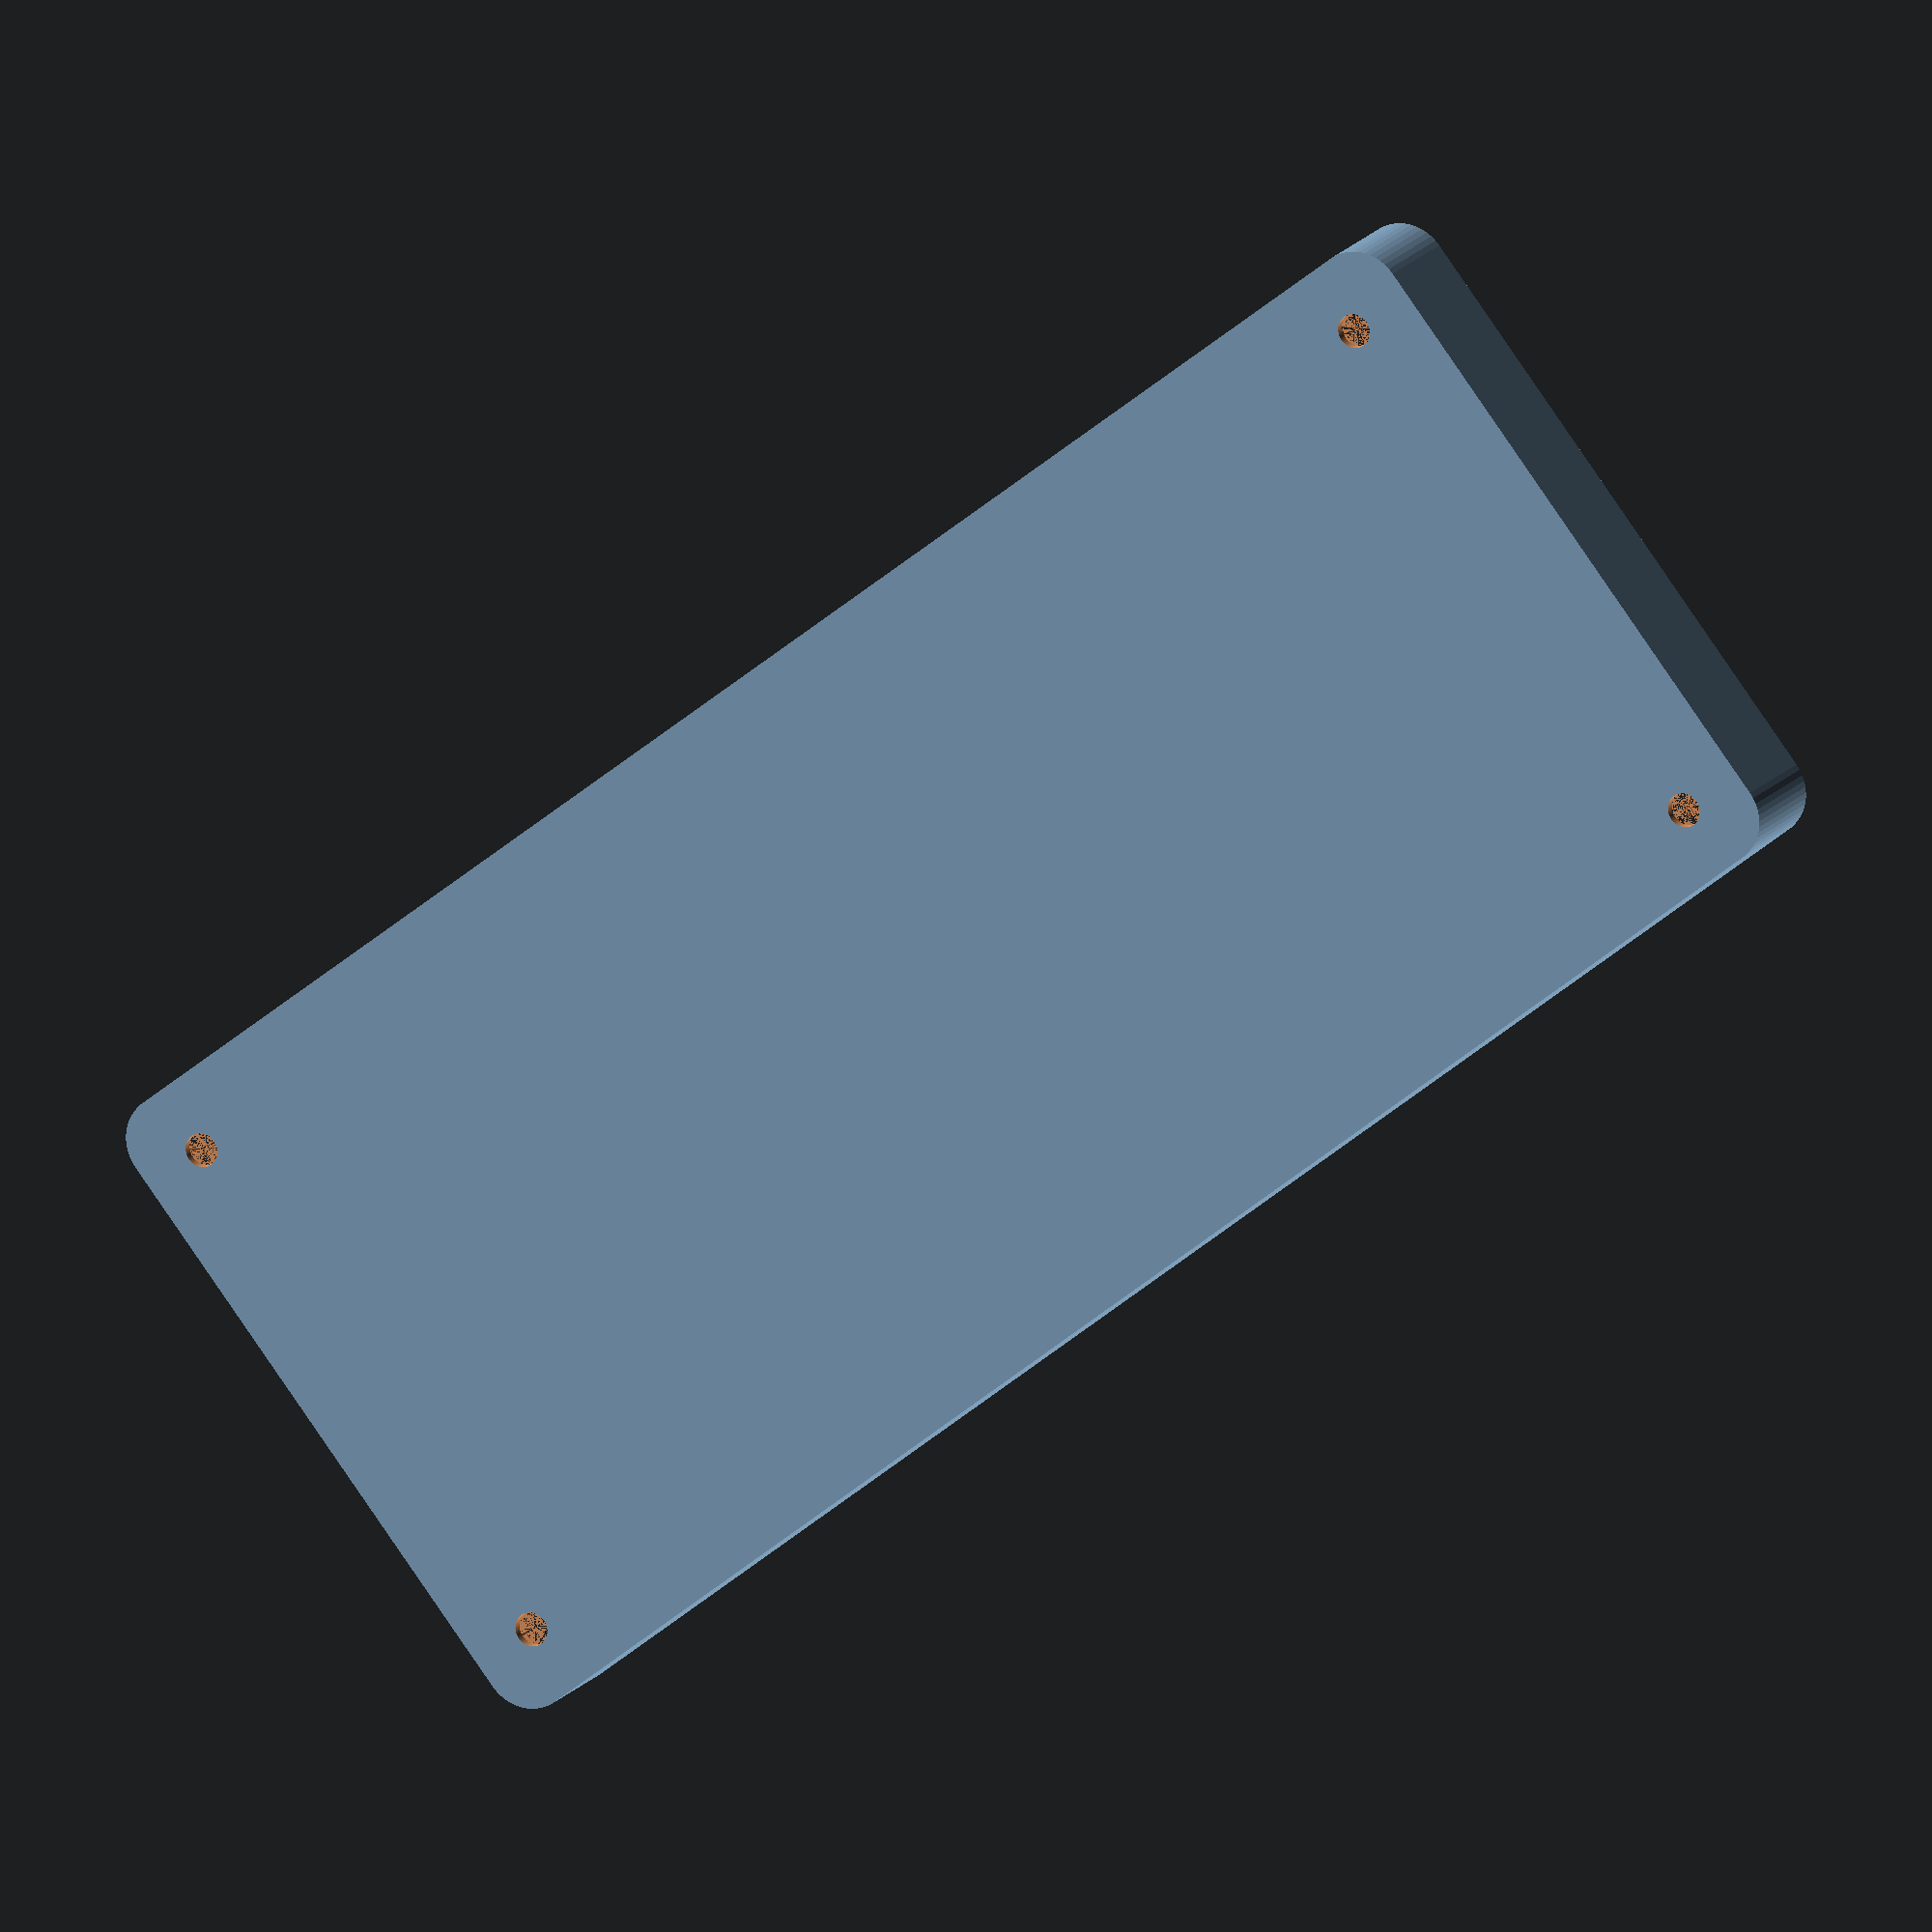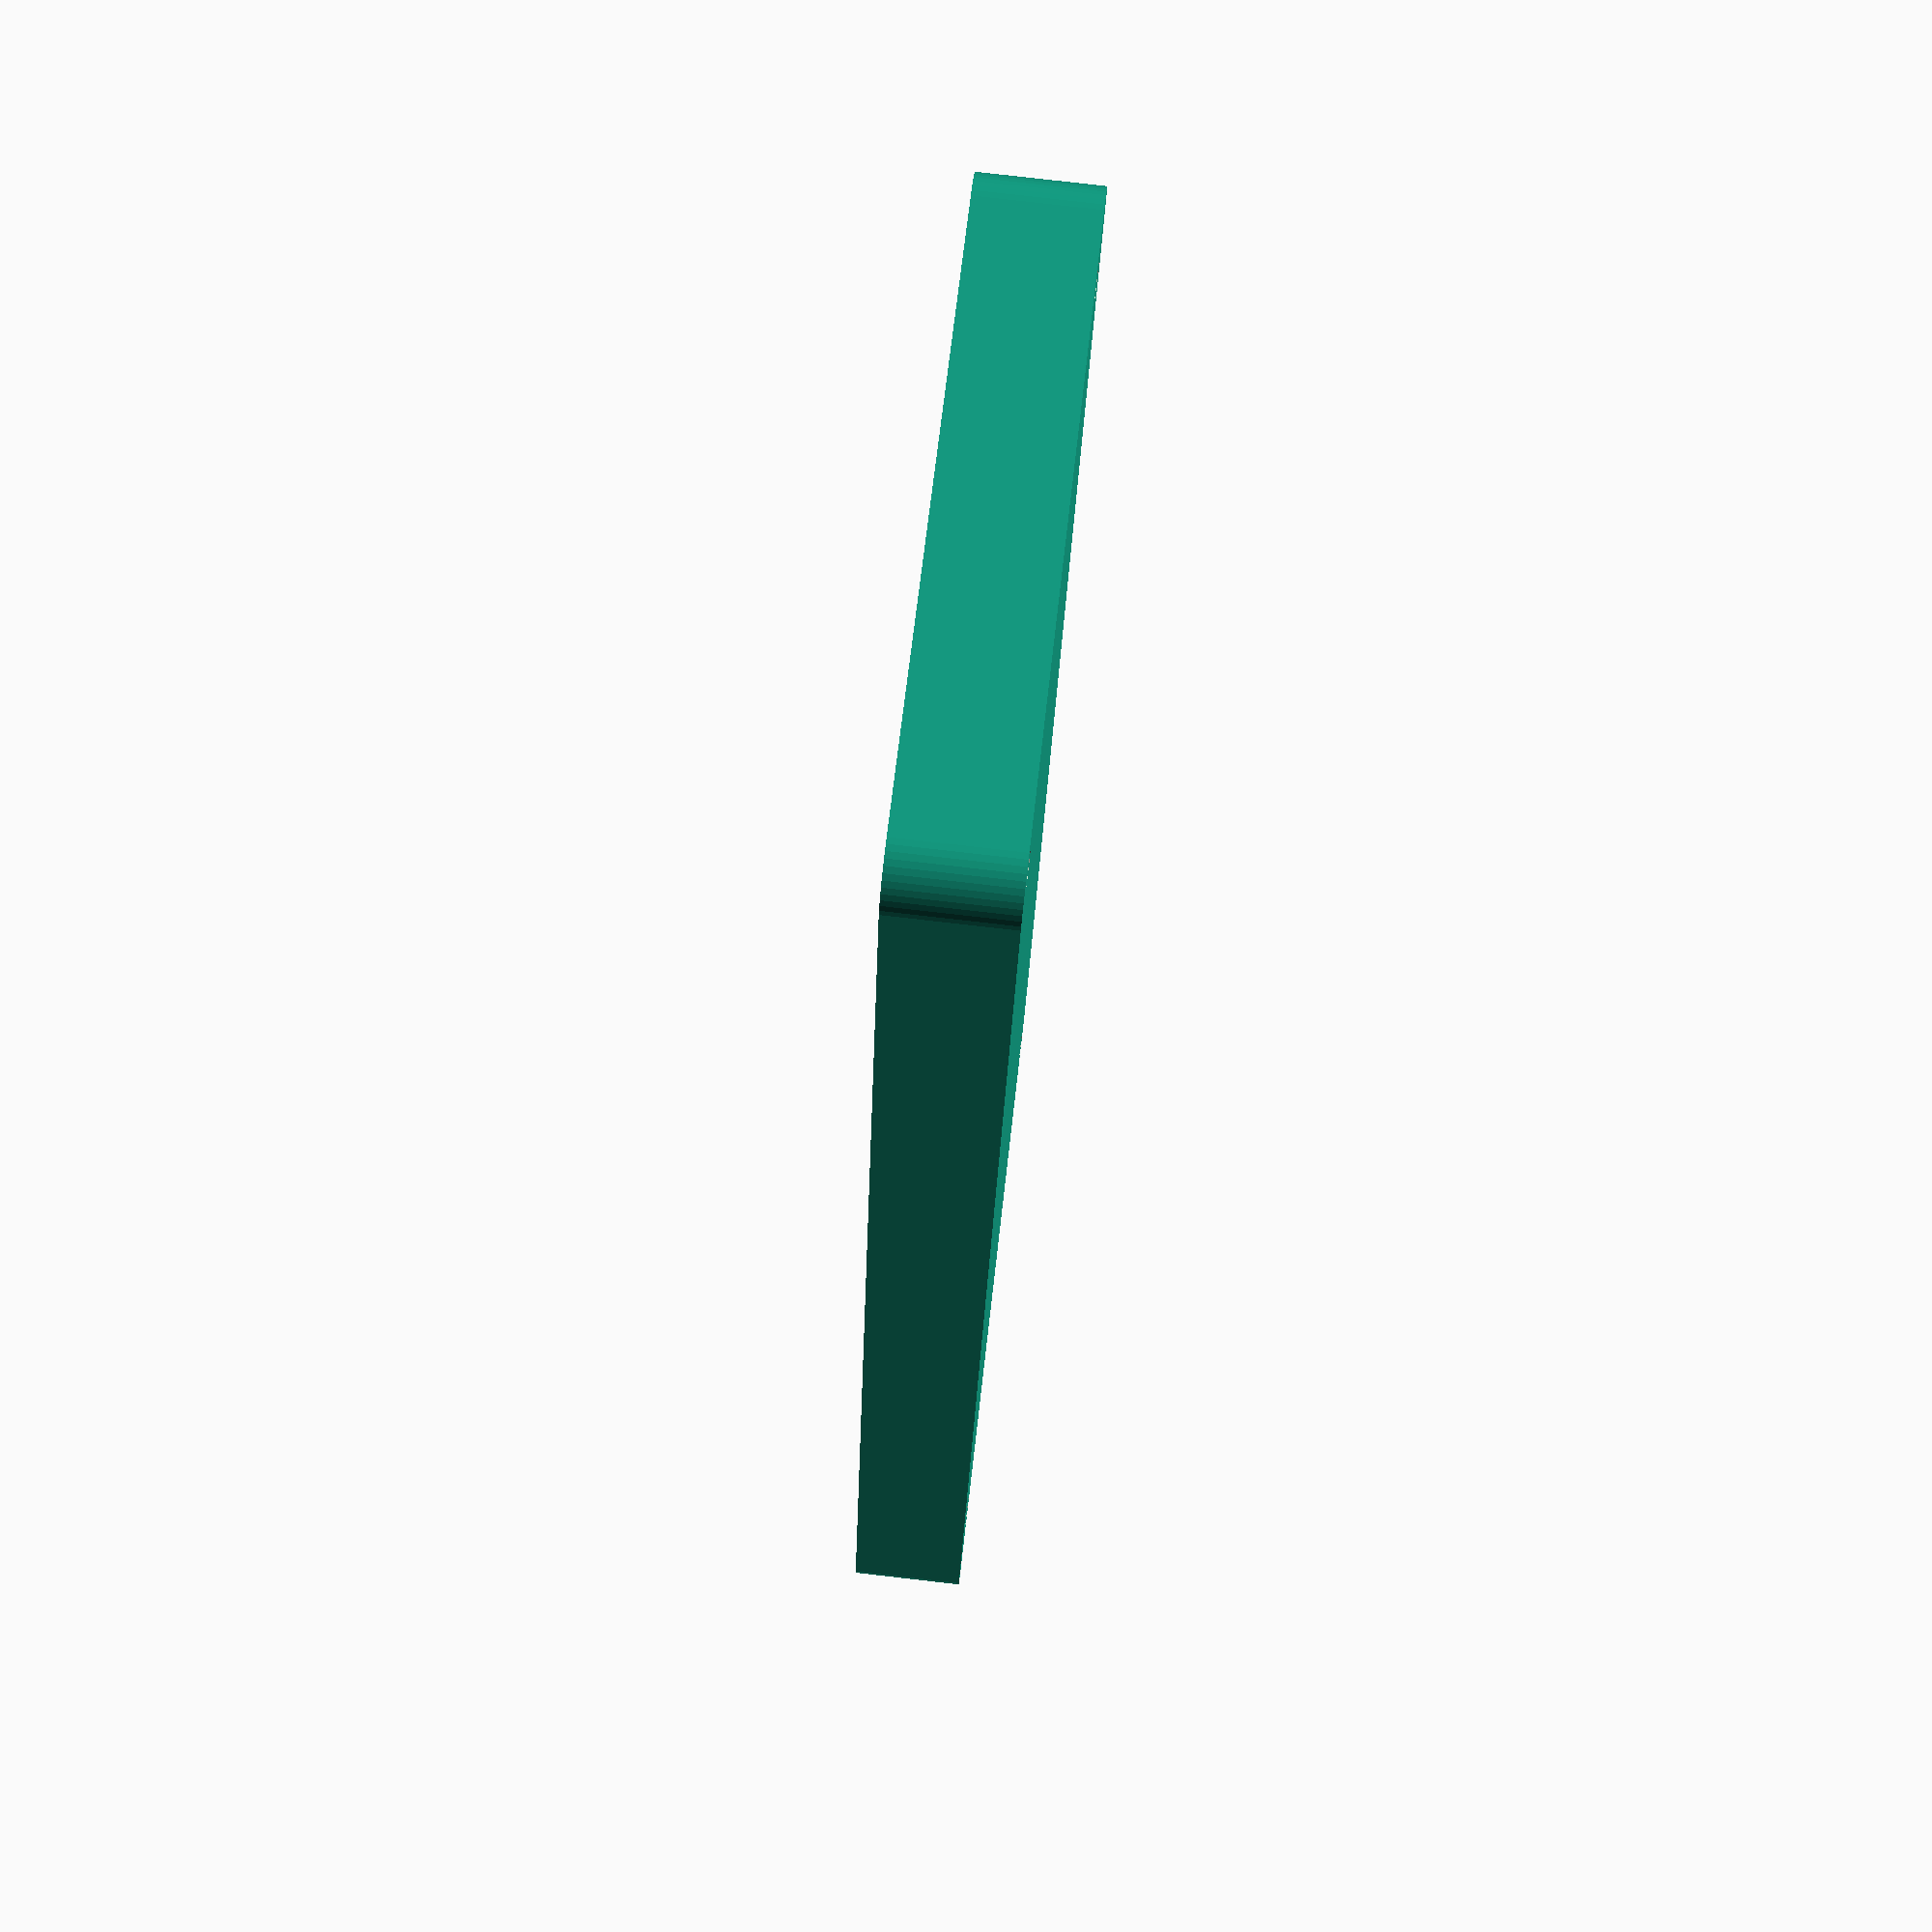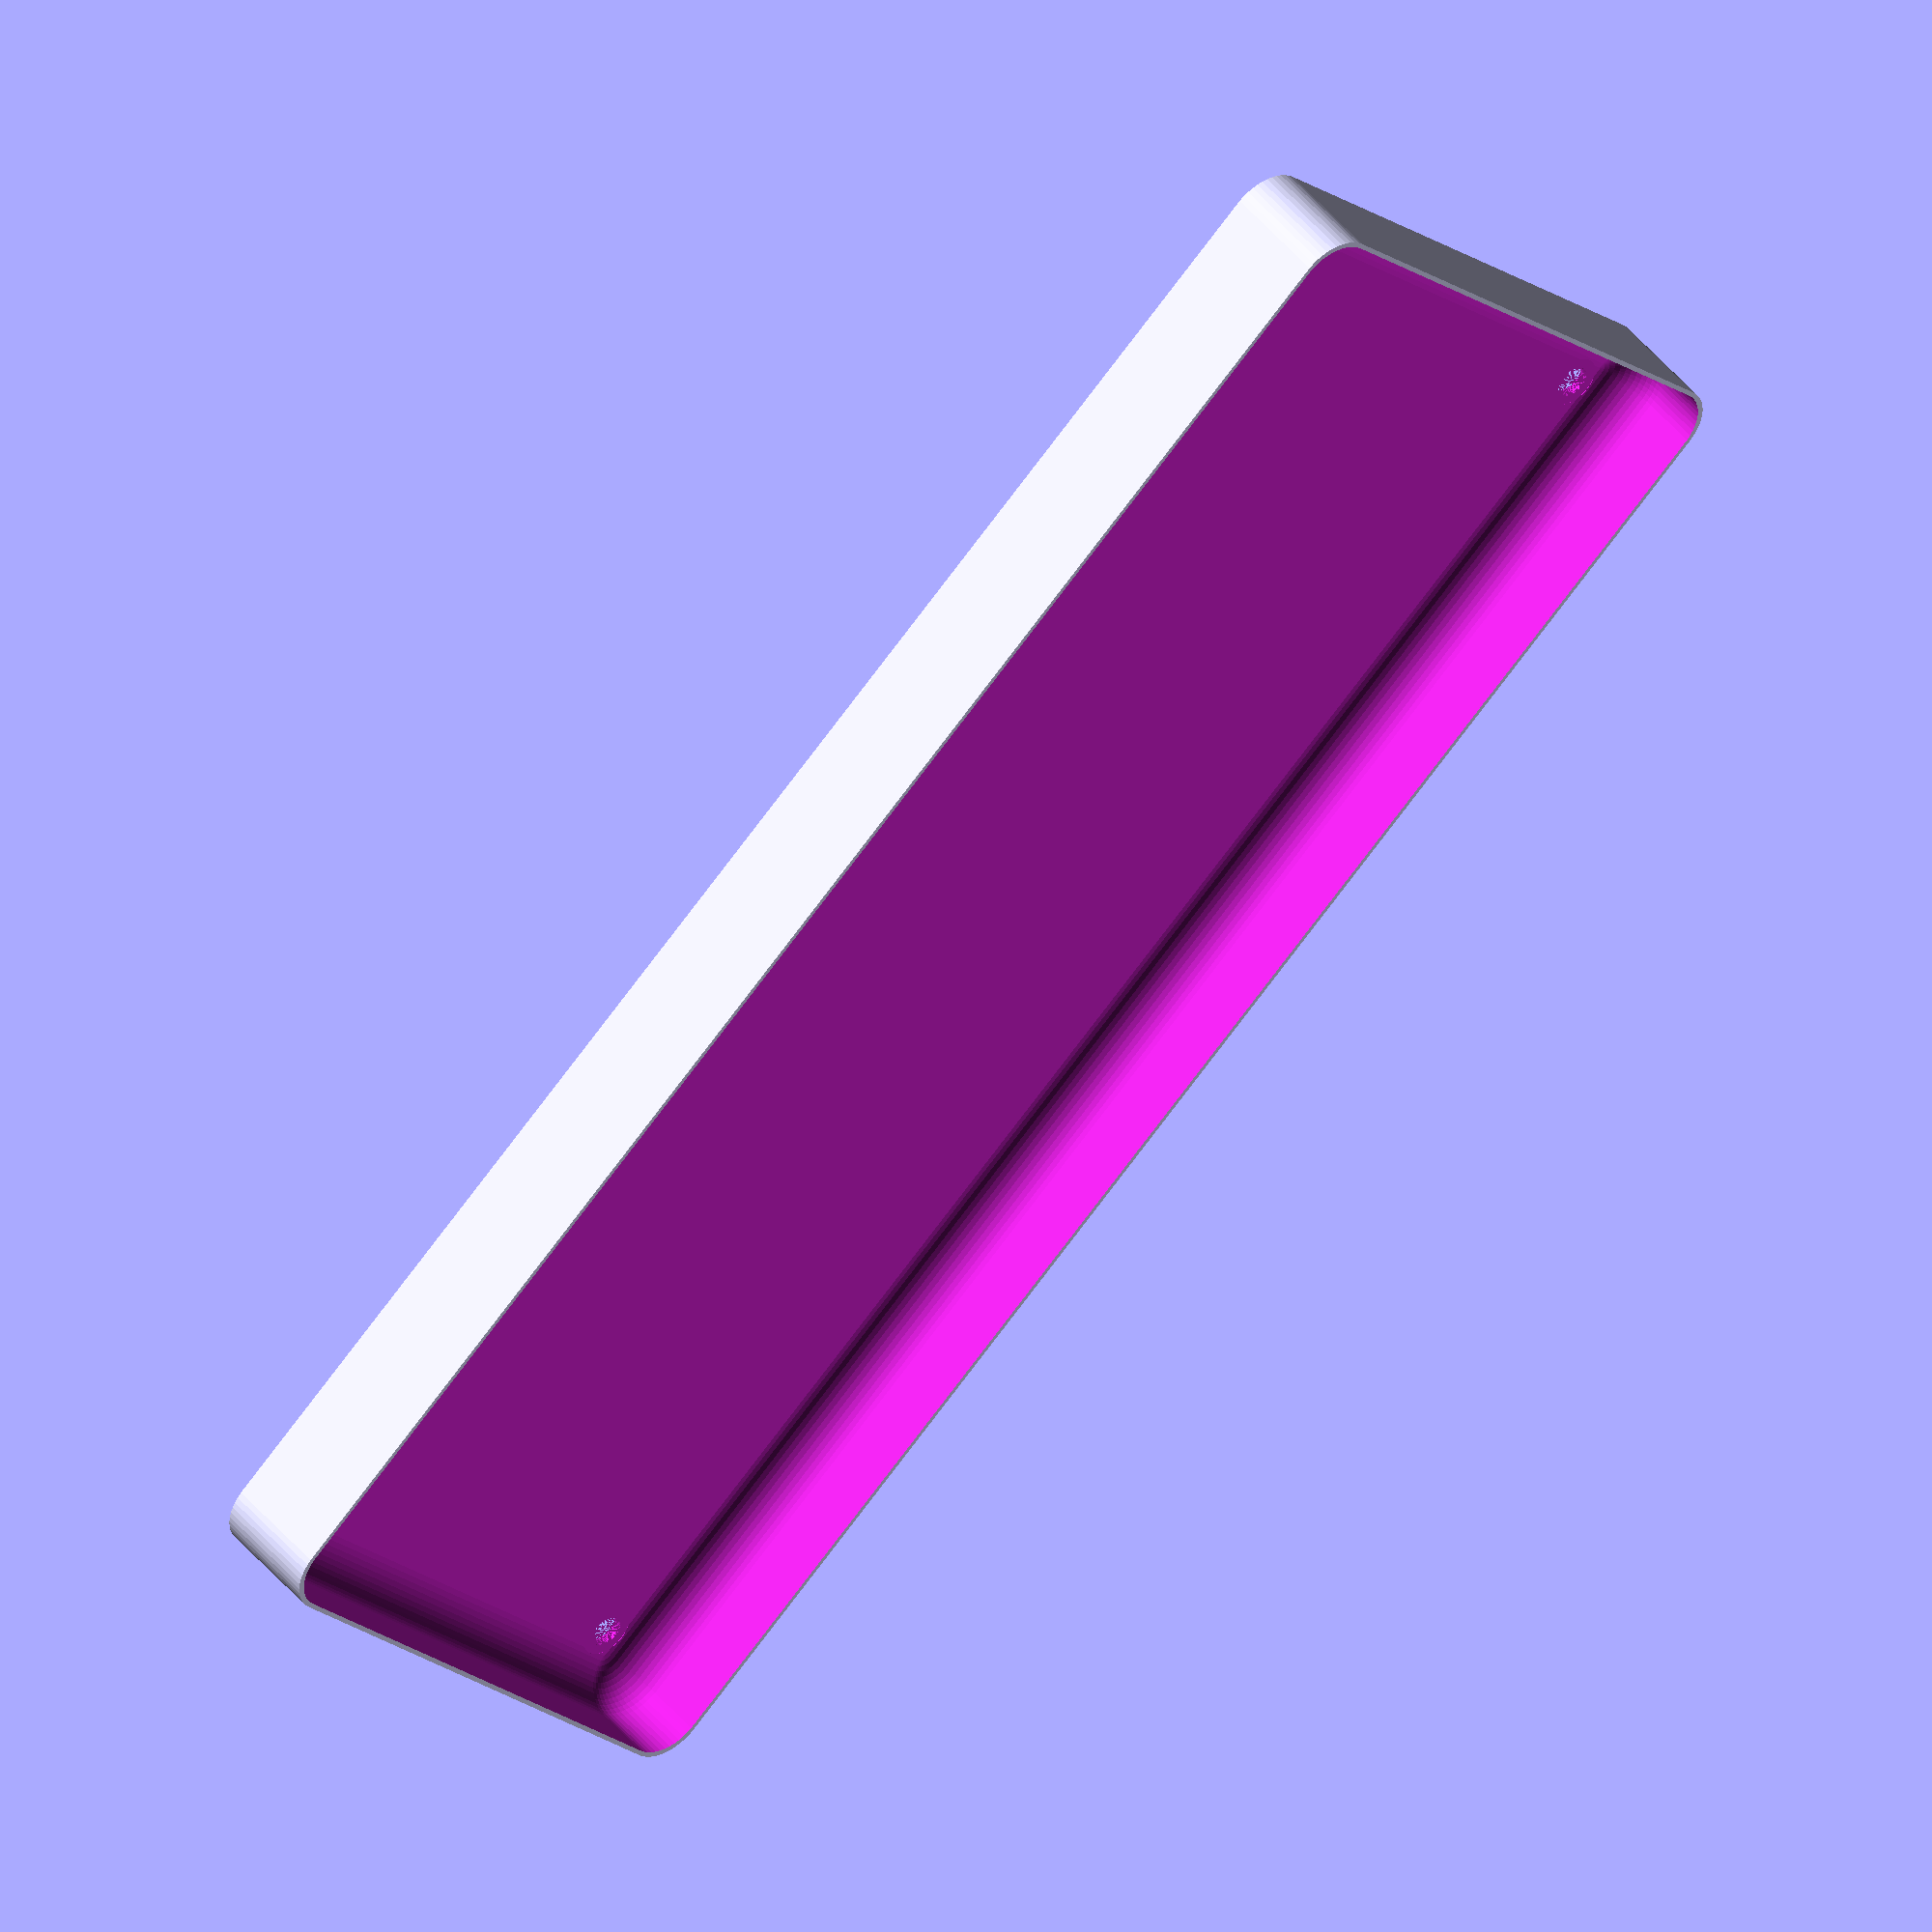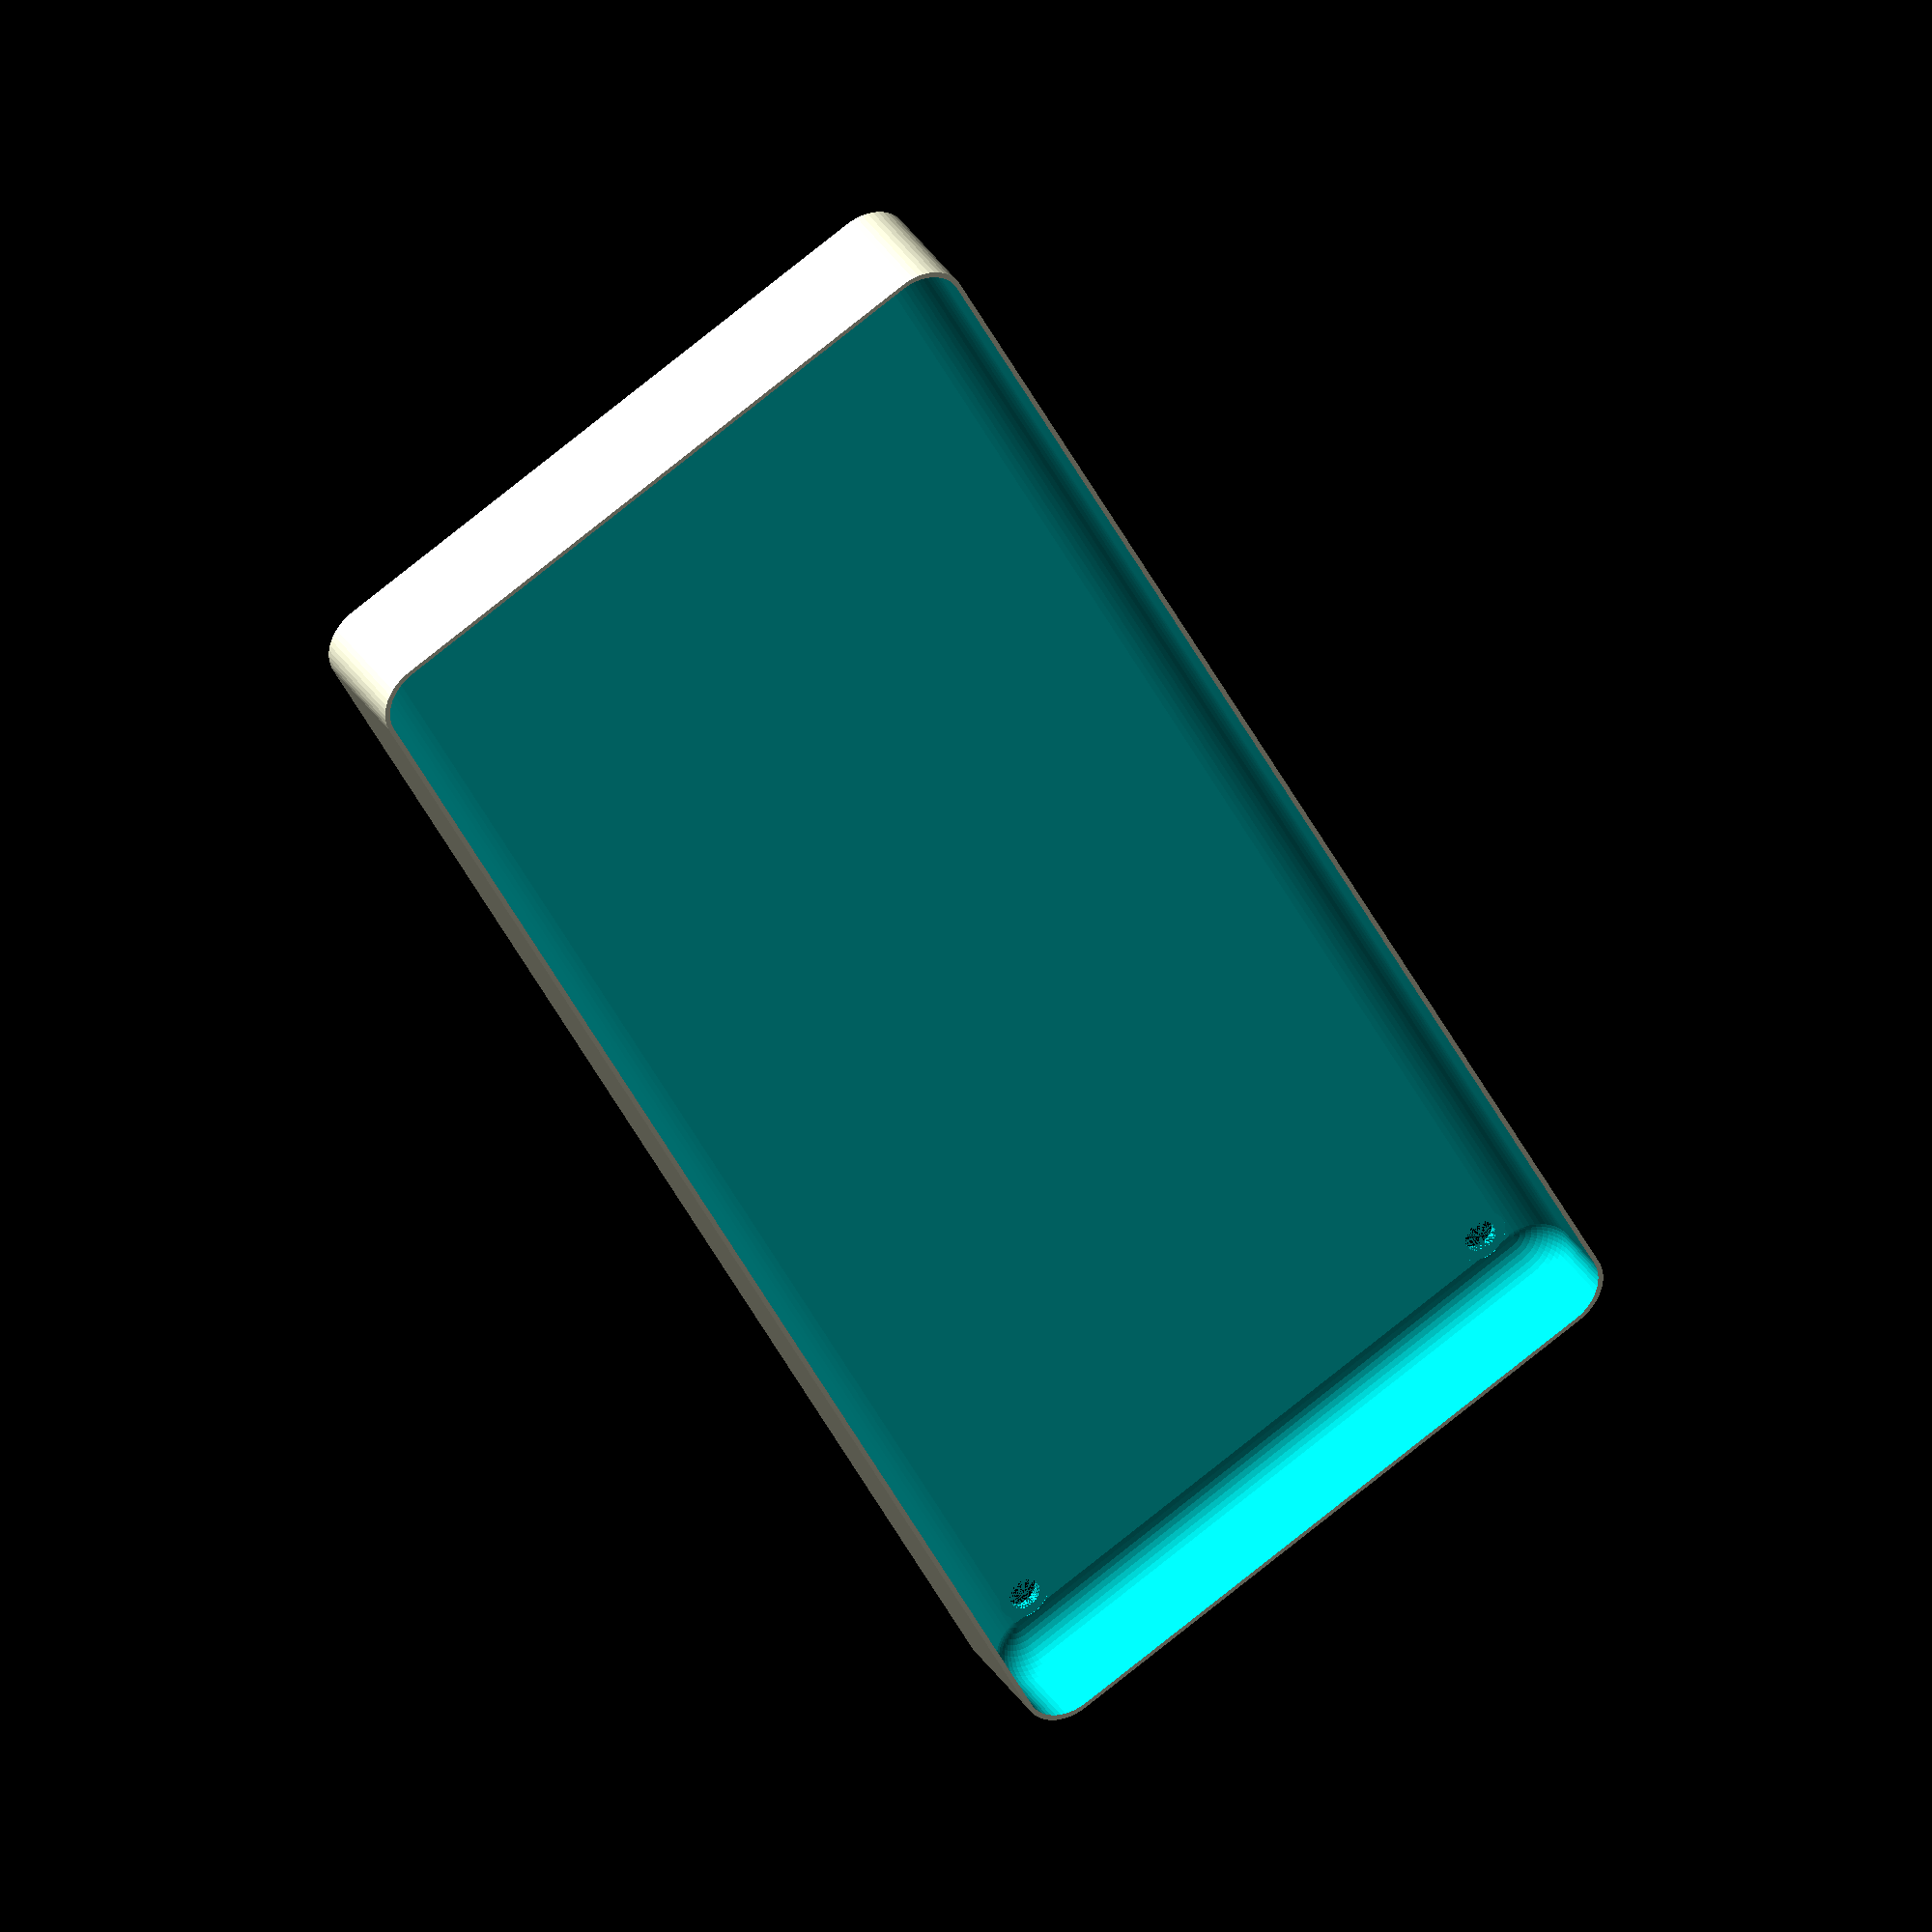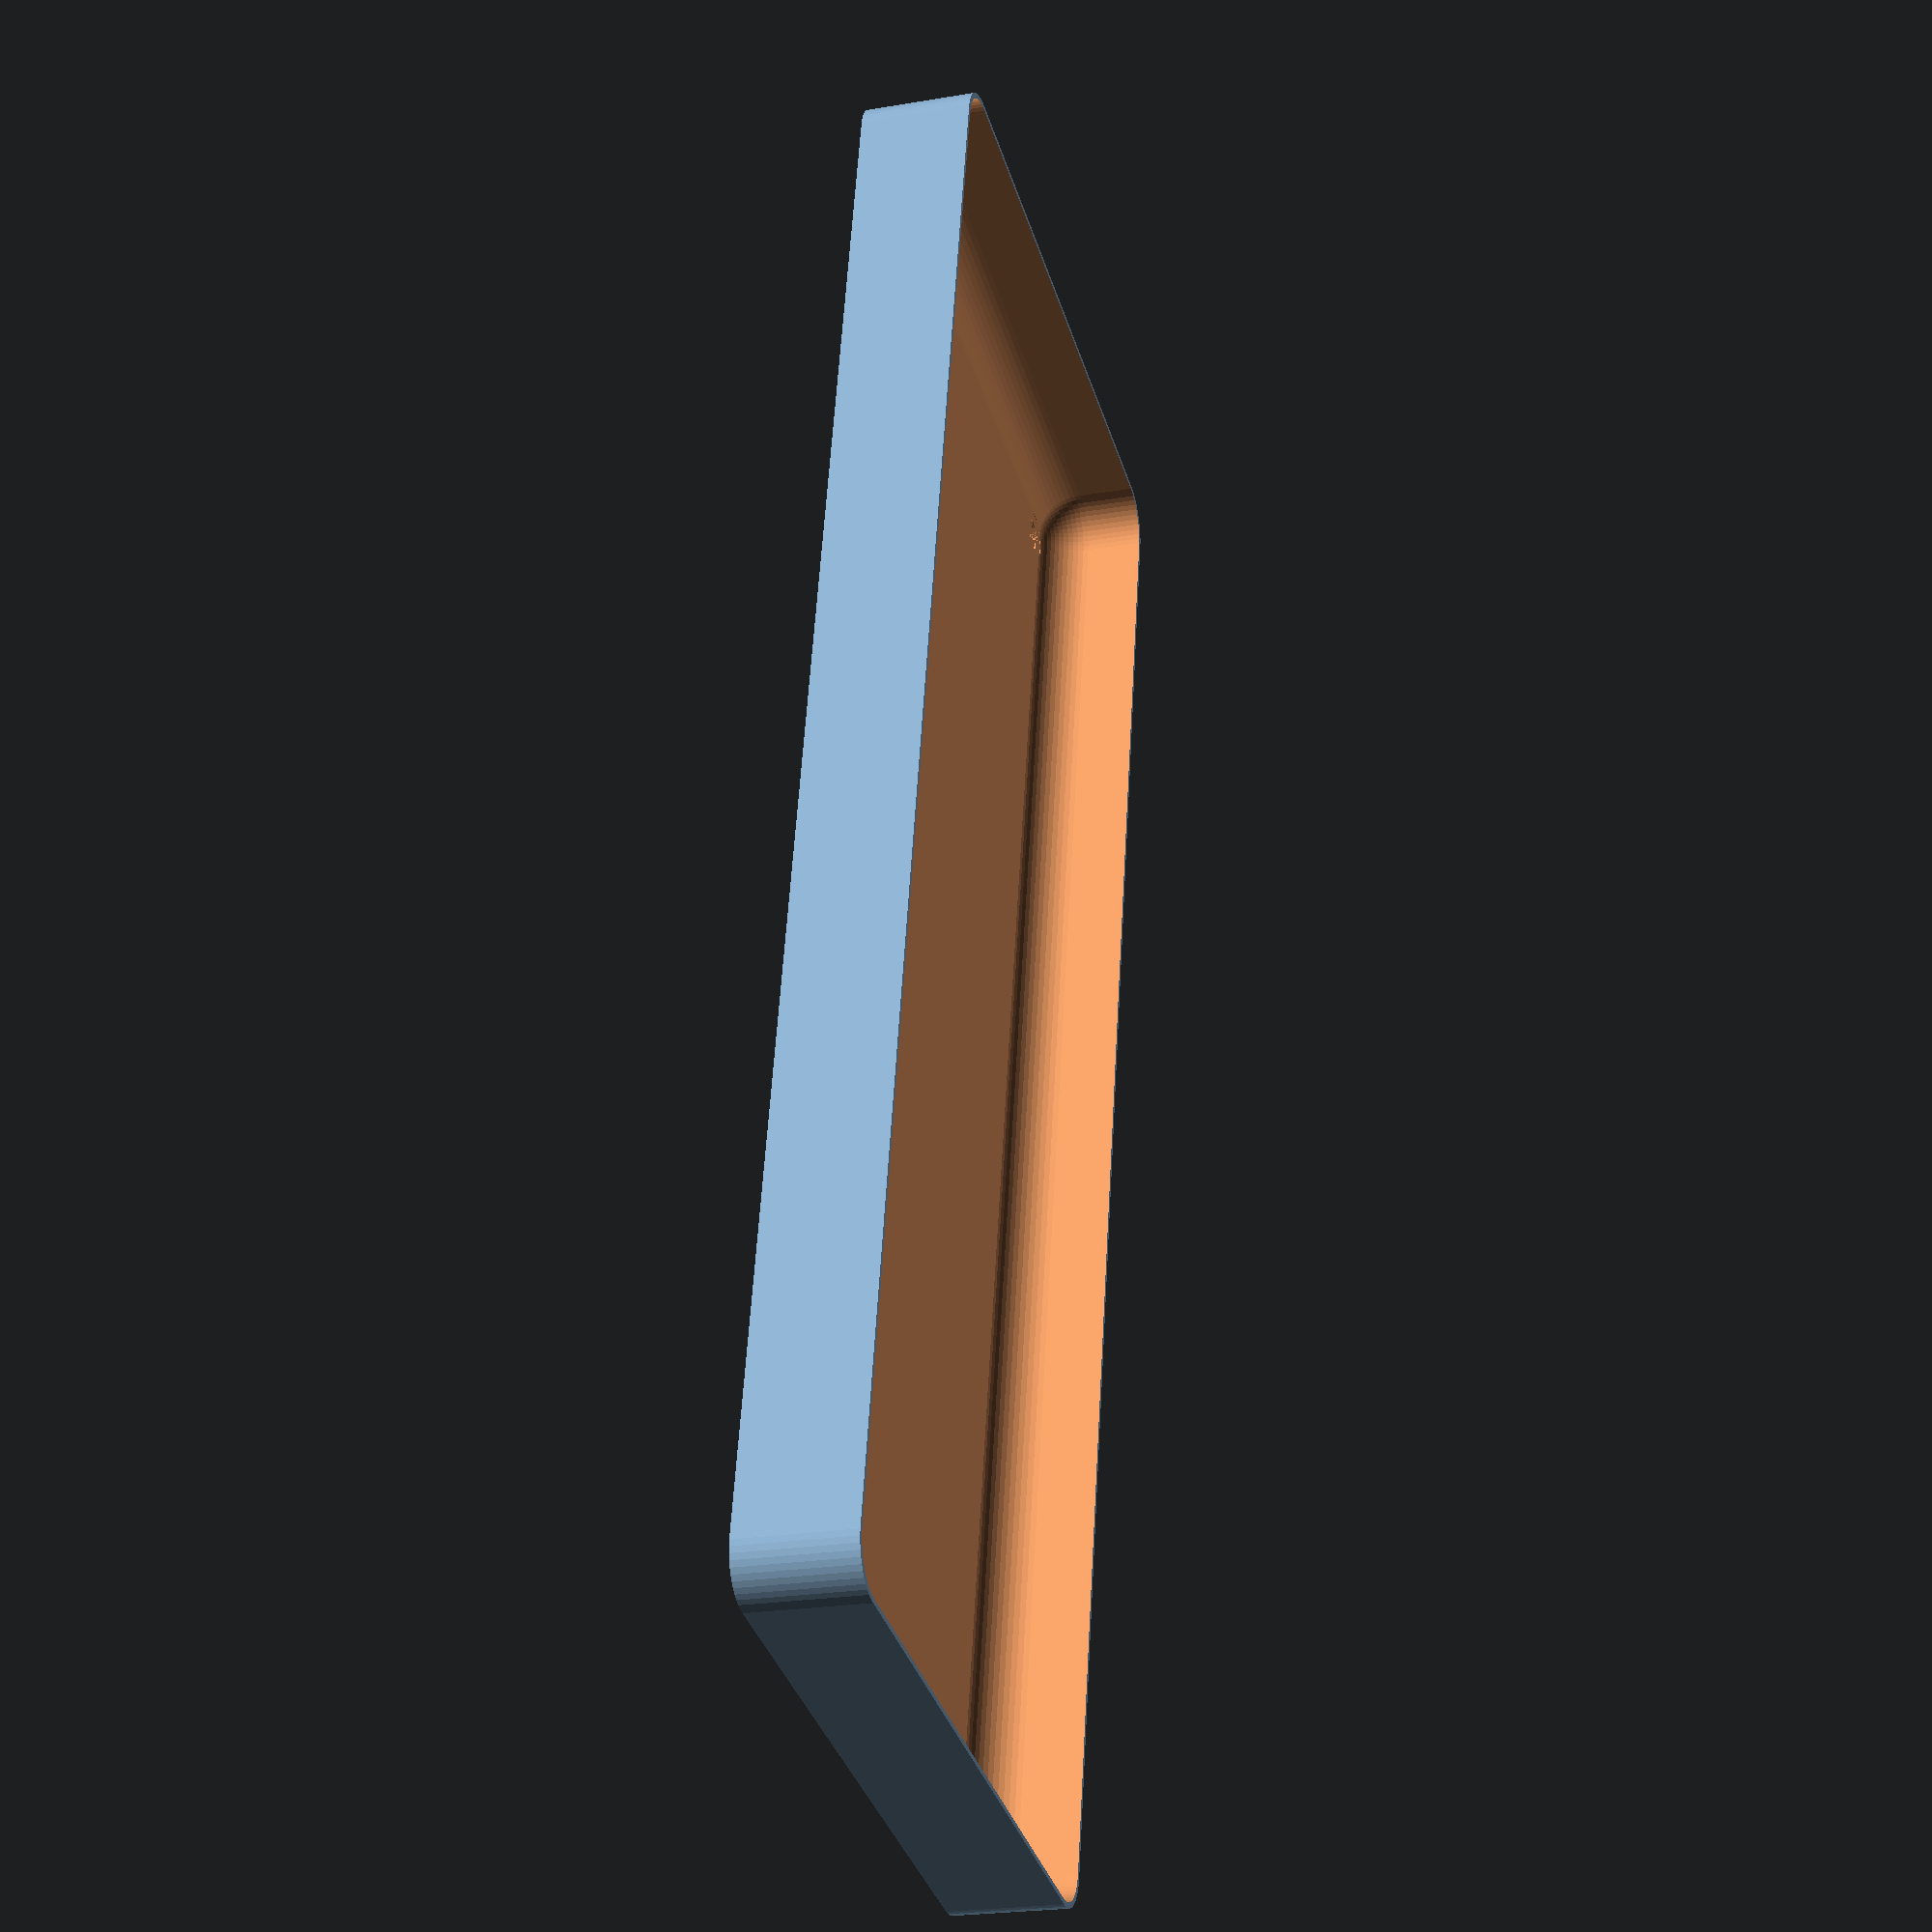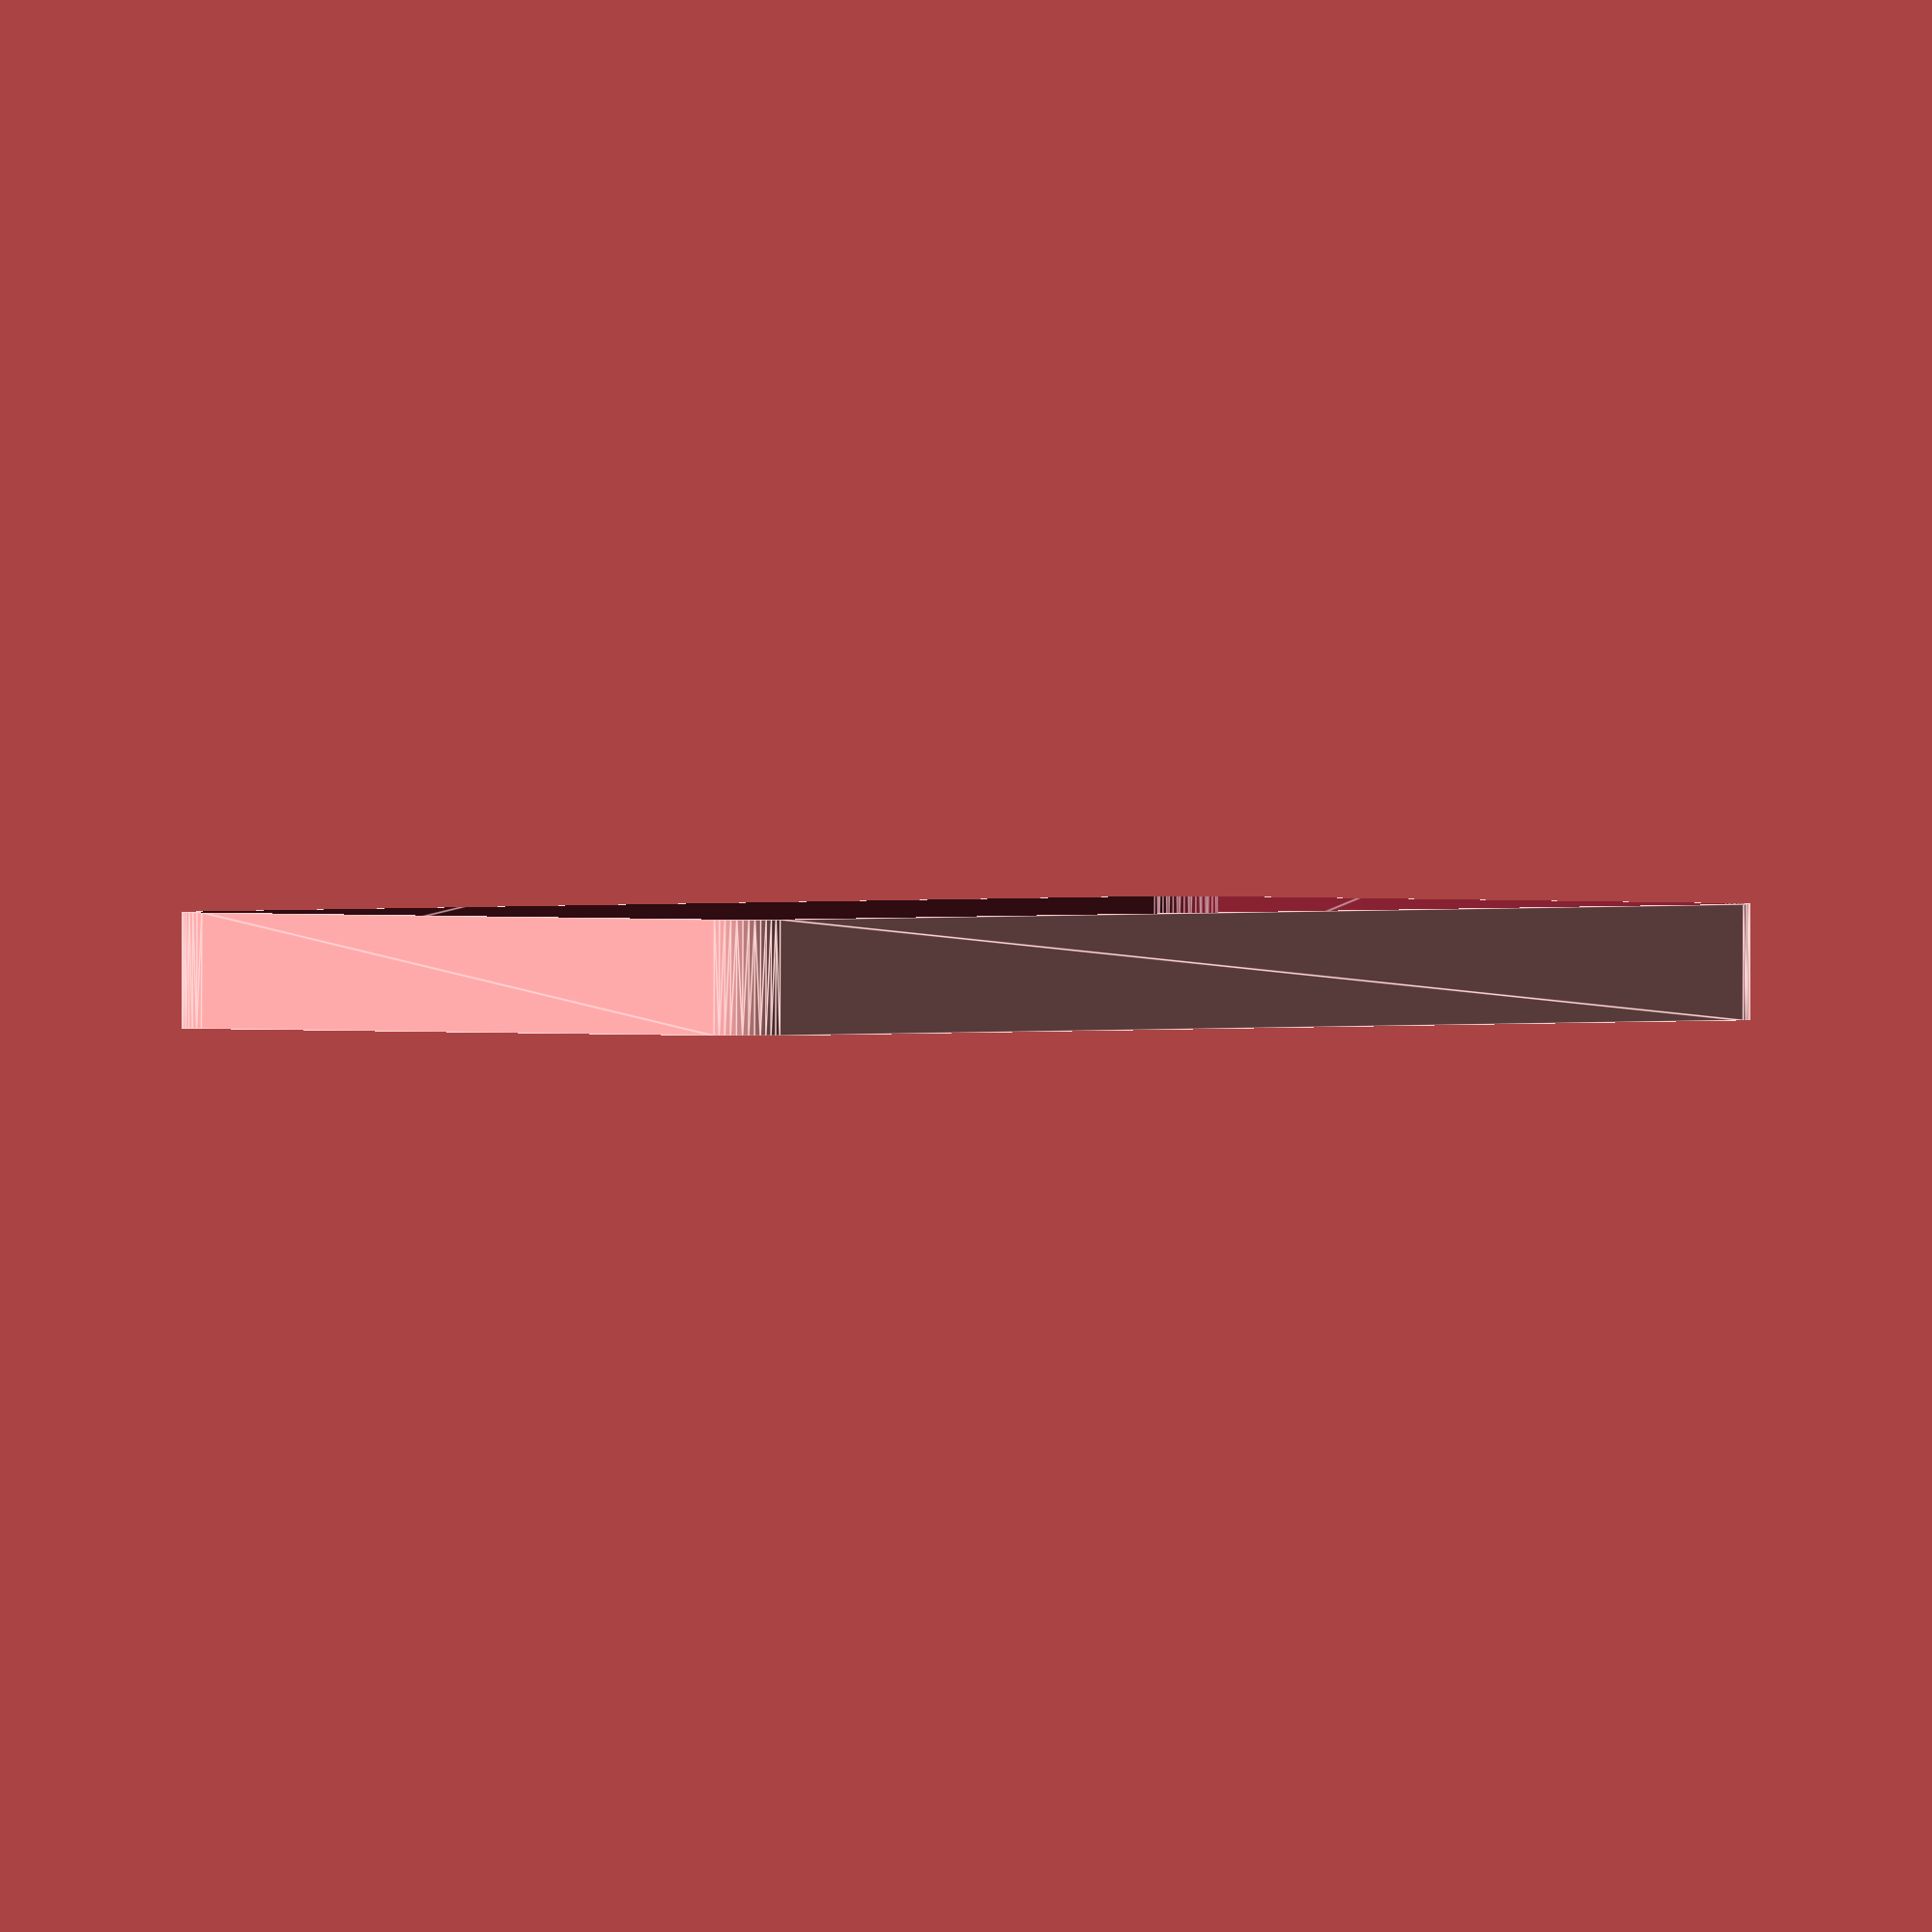
<openscad>
$fn = 50;


difference() {
	union() {
		hull() {
			translate(v = [-85.0000000000, 32.5000000000, 0]) {
				cylinder(h = 12, r = 5);
			}
			translate(v = [85.0000000000, 32.5000000000, 0]) {
				cylinder(h = 12, r = 5);
			}
			translate(v = [-85.0000000000, -32.5000000000, 0]) {
				cylinder(h = 12, r = 5);
			}
			translate(v = [85.0000000000, -32.5000000000, 0]) {
				cylinder(h = 12, r = 5);
			}
		}
	}
	union() {
		translate(v = [-82.5000000000, -30.0000000000, 1]) {
			rotate(a = [0, 0, 0]) {
				difference() {
					union() {
						translate(v = [0, 0, -10.0000000000]) {
							cylinder(h = 10, r = 1.5000000000);
						}
						translate(v = [0, 0, -10.0000000000]) {
							cylinder(h = 10, r = 1.8000000000);
						}
						cylinder(h = 3, r = 2.9000000000);
						translate(v = [0, 0, -10.0000000000]) {
							cylinder(h = 10, r = 1.5000000000);
						}
					}
					union();
				}
			}
		}
		translate(v = [82.5000000000, -30.0000000000, 1]) {
			rotate(a = [0, 0, 0]) {
				difference() {
					union() {
						translate(v = [0, 0, -10.0000000000]) {
							cylinder(h = 10, r = 1.5000000000);
						}
						translate(v = [0, 0, -10.0000000000]) {
							cylinder(h = 10, r = 1.8000000000);
						}
						cylinder(h = 3, r = 2.9000000000);
						translate(v = [0, 0, -10.0000000000]) {
							cylinder(h = 10, r = 1.5000000000);
						}
					}
					union();
				}
			}
		}
		translate(v = [-82.5000000000, 30.0000000000, 1]) {
			rotate(a = [0, 0, 0]) {
				difference() {
					union() {
						translate(v = [0, 0, -10.0000000000]) {
							cylinder(h = 10, r = 1.5000000000);
						}
						translate(v = [0, 0, -10.0000000000]) {
							cylinder(h = 10, r = 1.8000000000);
						}
						cylinder(h = 3, r = 2.9000000000);
						translate(v = [0, 0, -10.0000000000]) {
							cylinder(h = 10, r = 1.5000000000);
						}
					}
					union();
				}
			}
		}
		translate(v = [82.5000000000, 30.0000000000, 1]) {
			rotate(a = [0, 0, 0]) {
				difference() {
					union() {
						translate(v = [0, 0, -10.0000000000]) {
							cylinder(h = 10, r = 1.5000000000);
						}
						translate(v = [0, 0, -10.0000000000]) {
							cylinder(h = 10, r = 1.8000000000);
						}
						cylinder(h = 3, r = 2.9000000000);
						translate(v = [0, 0, -10.0000000000]) {
							cylinder(h = 10, r = 1.5000000000);
						}
					}
					union();
				}
			}
		}
		translate(v = [0, 0, 1]) {
			hull() {
				union() {
					translate(v = [-84.7500000000, 32.2500000000, 4.7500000000]) {
						cylinder(h = 22.5000000000, r = 4.7500000000);
					}
					translate(v = [-84.7500000000, 32.2500000000, 4.7500000000]) {
						sphere(r = 4.7500000000);
					}
					translate(v = [-84.7500000000, 32.2500000000, 27.2500000000]) {
						sphere(r = 4.7500000000);
					}
				}
				union() {
					translate(v = [84.7500000000, 32.2500000000, 4.7500000000]) {
						cylinder(h = 22.5000000000, r = 4.7500000000);
					}
					translate(v = [84.7500000000, 32.2500000000, 4.7500000000]) {
						sphere(r = 4.7500000000);
					}
					translate(v = [84.7500000000, 32.2500000000, 27.2500000000]) {
						sphere(r = 4.7500000000);
					}
				}
				union() {
					translate(v = [-84.7500000000, -32.2500000000, 4.7500000000]) {
						cylinder(h = 22.5000000000, r = 4.7500000000);
					}
					translate(v = [-84.7500000000, -32.2500000000, 4.7500000000]) {
						sphere(r = 4.7500000000);
					}
					translate(v = [-84.7500000000, -32.2500000000, 27.2500000000]) {
						sphere(r = 4.7500000000);
					}
				}
				union() {
					translate(v = [84.7500000000, -32.2500000000, 4.7500000000]) {
						cylinder(h = 22.5000000000, r = 4.7500000000);
					}
					translate(v = [84.7500000000, -32.2500000000, 4.7500000000]) {
						sphere(r = 4.7500000000);
					}
					translate(v = [84.7500000000, -32.2500000000, 27.2500000000]) {
						sphere(r = 4.7500000000);
					}
				}
			}
		}
	}
}
</openscad>
<views>
elev=164.5 azim=38.2 roll=336.4 proj=o view=solid
elev=279.6 azim=253.7 roll=96.5 proj=p view=wireframe
elev=313.6 azim=319.0 roll=323.1 proj=o view=wireframe
elev=323.5 azim=243.7 roll=331.0 proj=o view=solid
elev=203.2 azim=101.6 roll=253.9 proj=p view=solid
elev=89.2 azim=305.6 roll=359.8 proj=o view=edges
</views>
